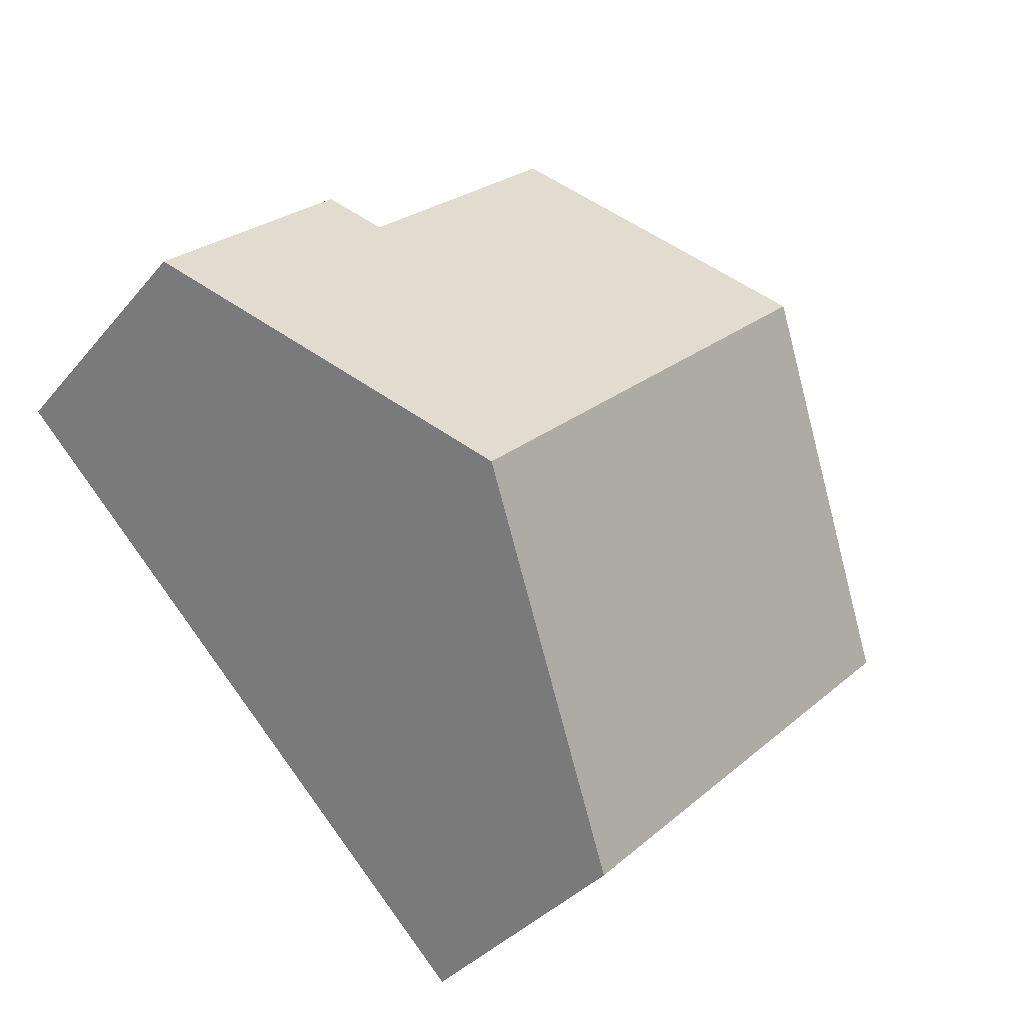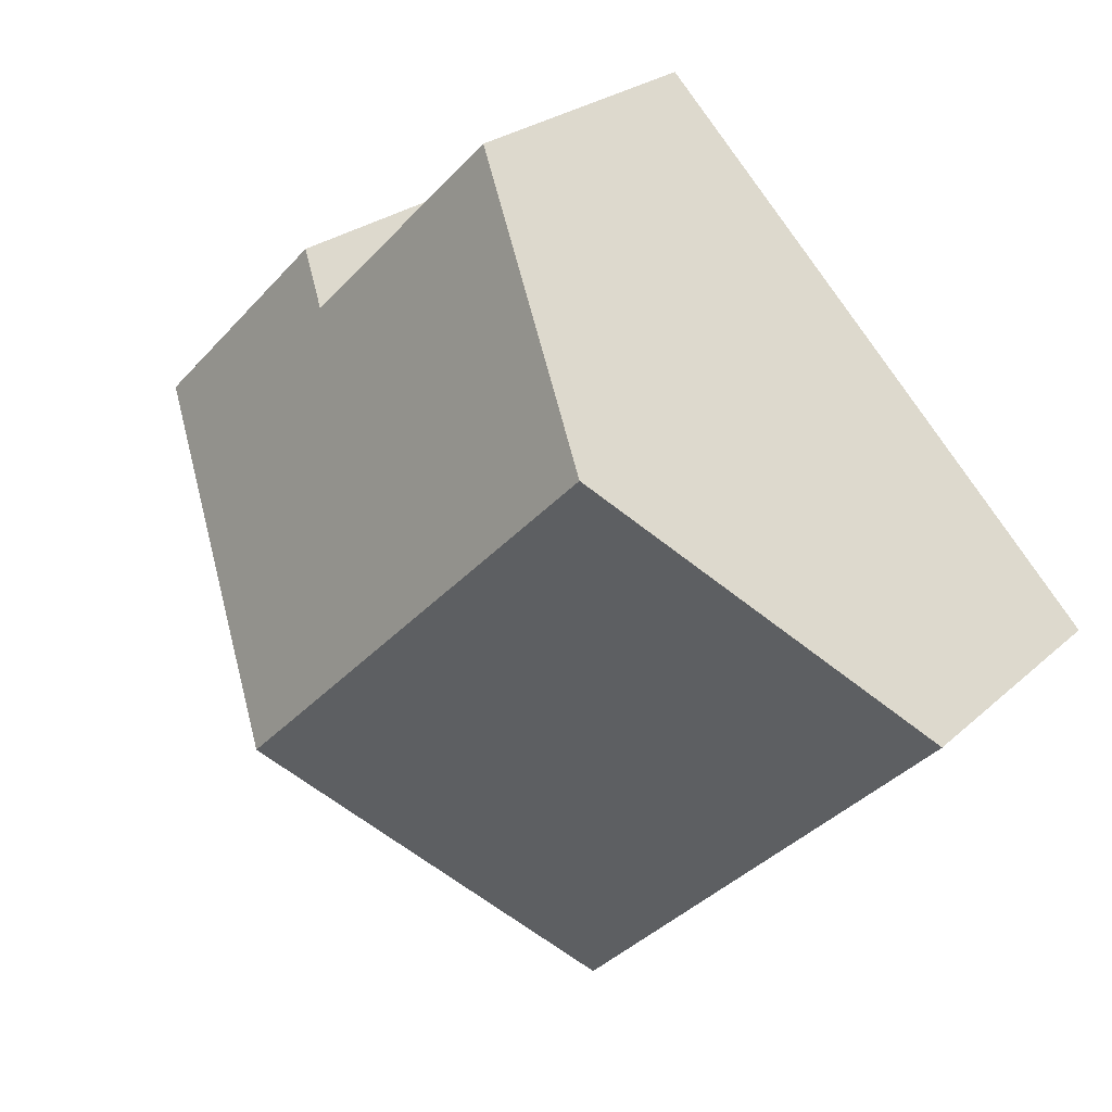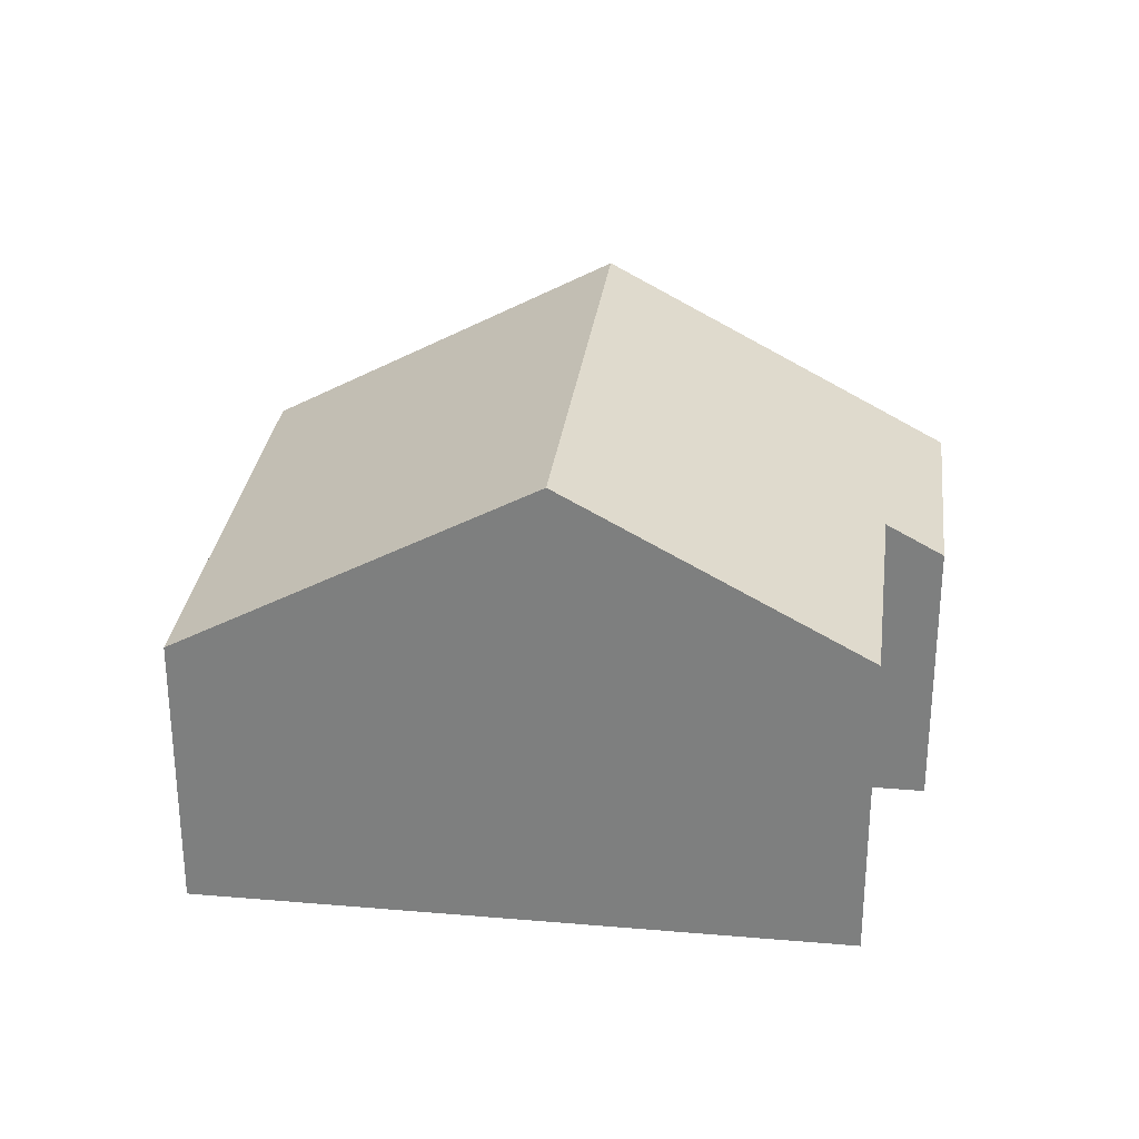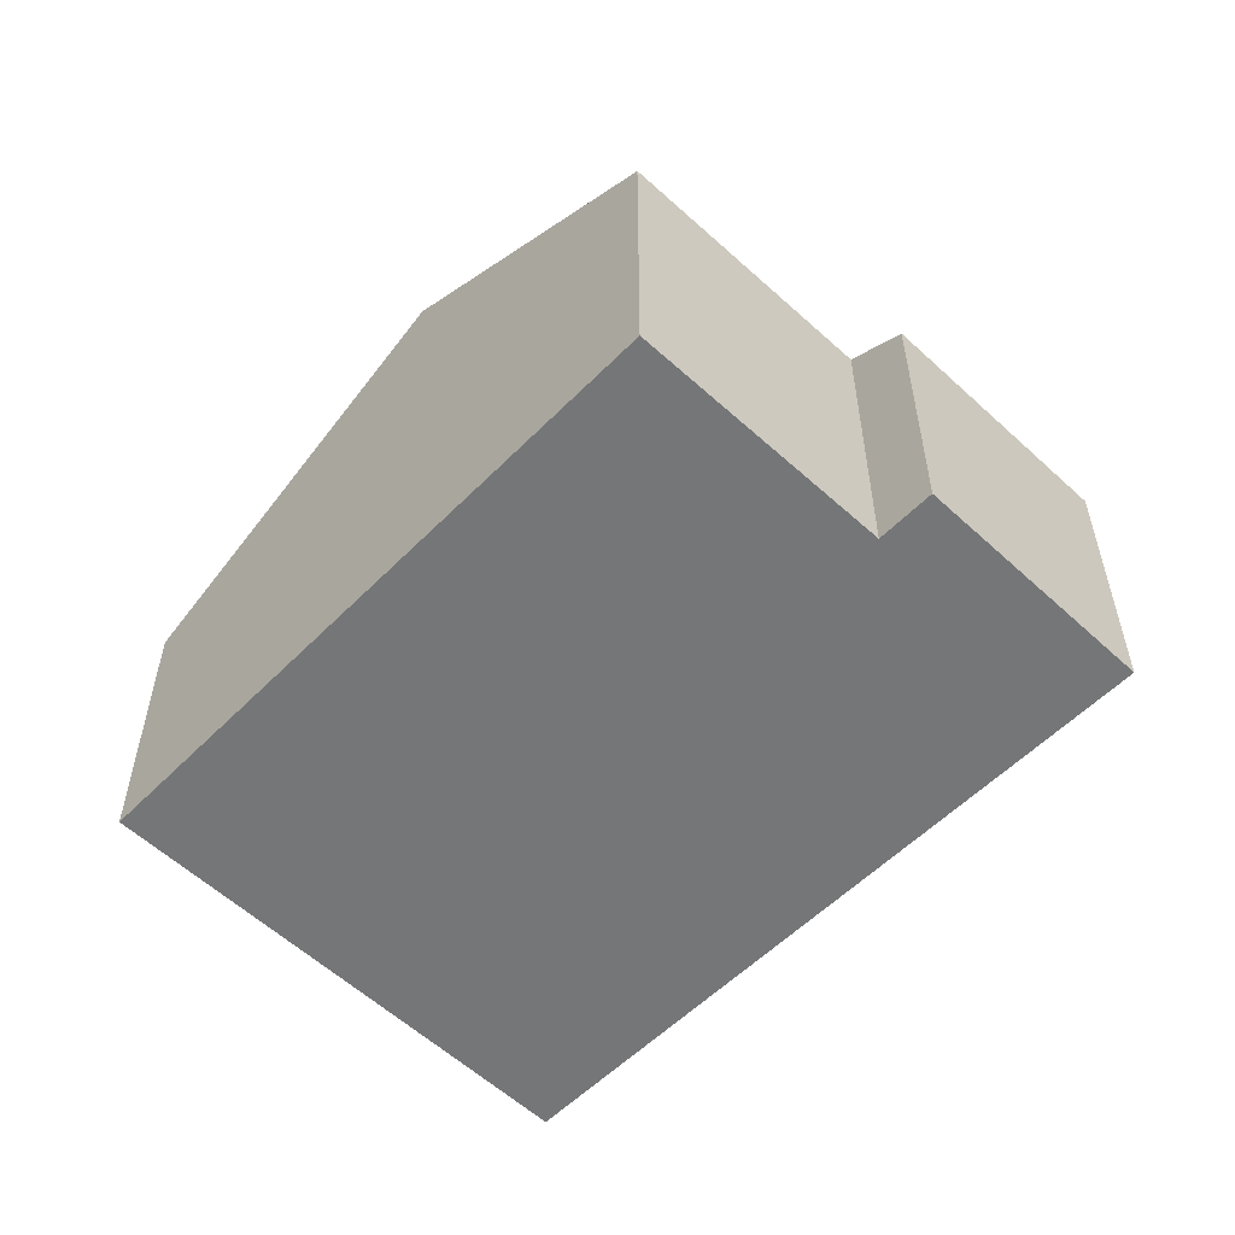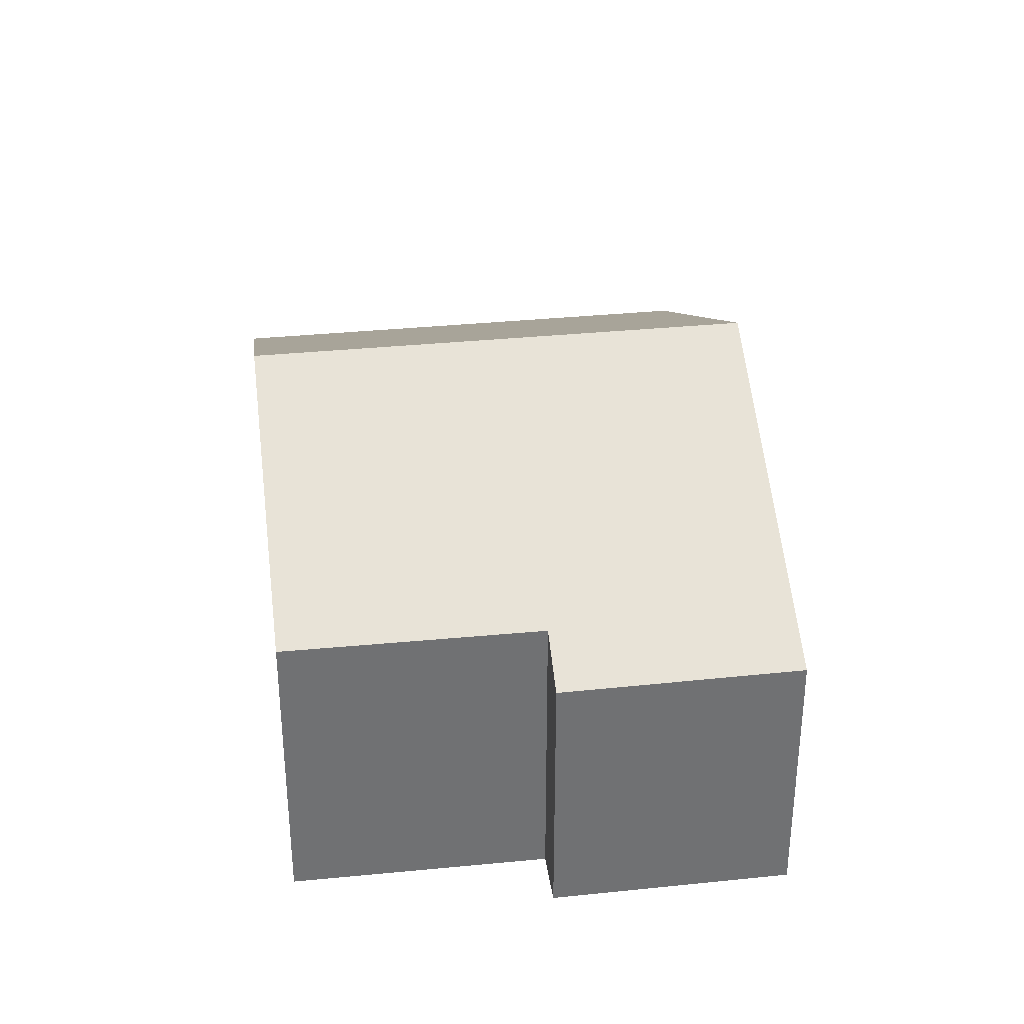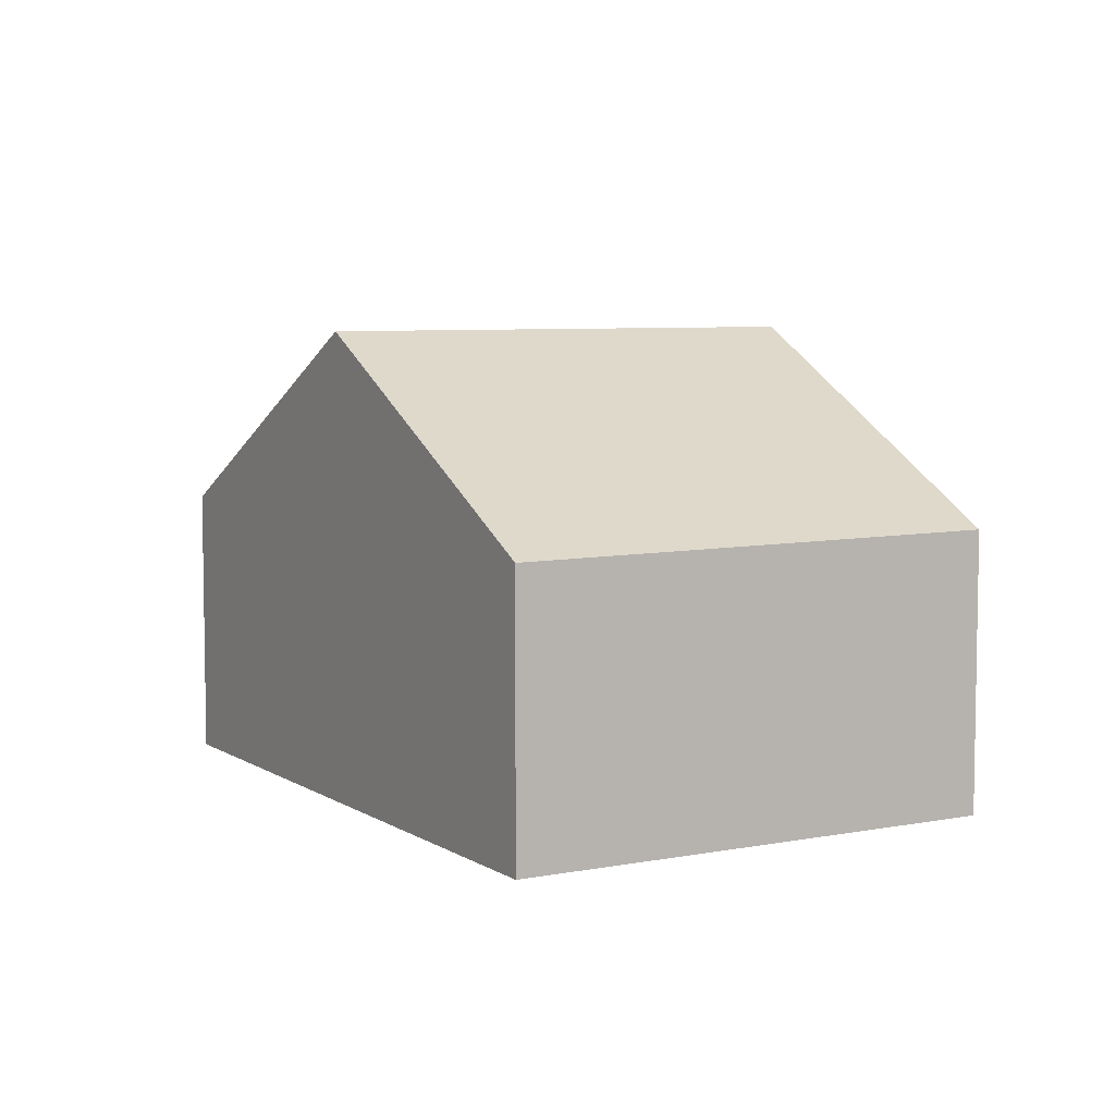
<metadata>
{"format":"obj","ext":"obj","renderer":"f3d","projection":"perspective","resolution":1024,"background":"white","views":[{"elev":-36.1,"azim":145.8,"up":"+Z"},{"elev":24.3,"azim":-145.4,"up":"+Z"},{"elev":29.3,"azim":-38.3,"up":"+Y"},{"elev":-56.7,"azim":0.9,"up":"+Y"},{"elev":35.2,"azim":37.0,"up":"+Y"},{"elev":6.5,"azim":-164.9,"up":"+Y"}]}
</metadata>
<code>
v  23 7.402 3.817
v  17.2 8.212 7.389
v  18.3 7.384 8.501
v  6.6 12.42 6.72
v  12.13 8.229 12.35
v  16.3 12.42 -2.852
v  0 7.419 4.543e-16
v  9.534 7.349 -9.591
v  0 0 0
v  9.534 5.873e-16 -9.591
v  6.6 -4.115e-16 6.72
v  12.13 -7.563e-16 12.35
v  17.2 -4.524e-16 7.389
v  18.3 -5.205e-16 8.501
v  23 -2.337e-16 3.817
v  16.3 1.746e-16 -2.852
g defaultobject
f 1 2 3
f 2 4 5
f 4 2 1
f 4 1 6
f 7 6 8
f 6 7 4
f 8 9 7
f 9 8 10
f 9 4 7
f 4 9 5
f 5 9 11
f 5 11 12
f 13 3 2
f 3 13 14
f 12 2 5
f 2 12 13
f 3 15 1
f 15 3 14
f 6 10 8
f 10 6 1
f 10 1 16
f 16 1 15
f 14 16 15
f 16 14 13
f 16 13 12
f 16 12 11
f 16 11 10
f 10 11 9

</code>
